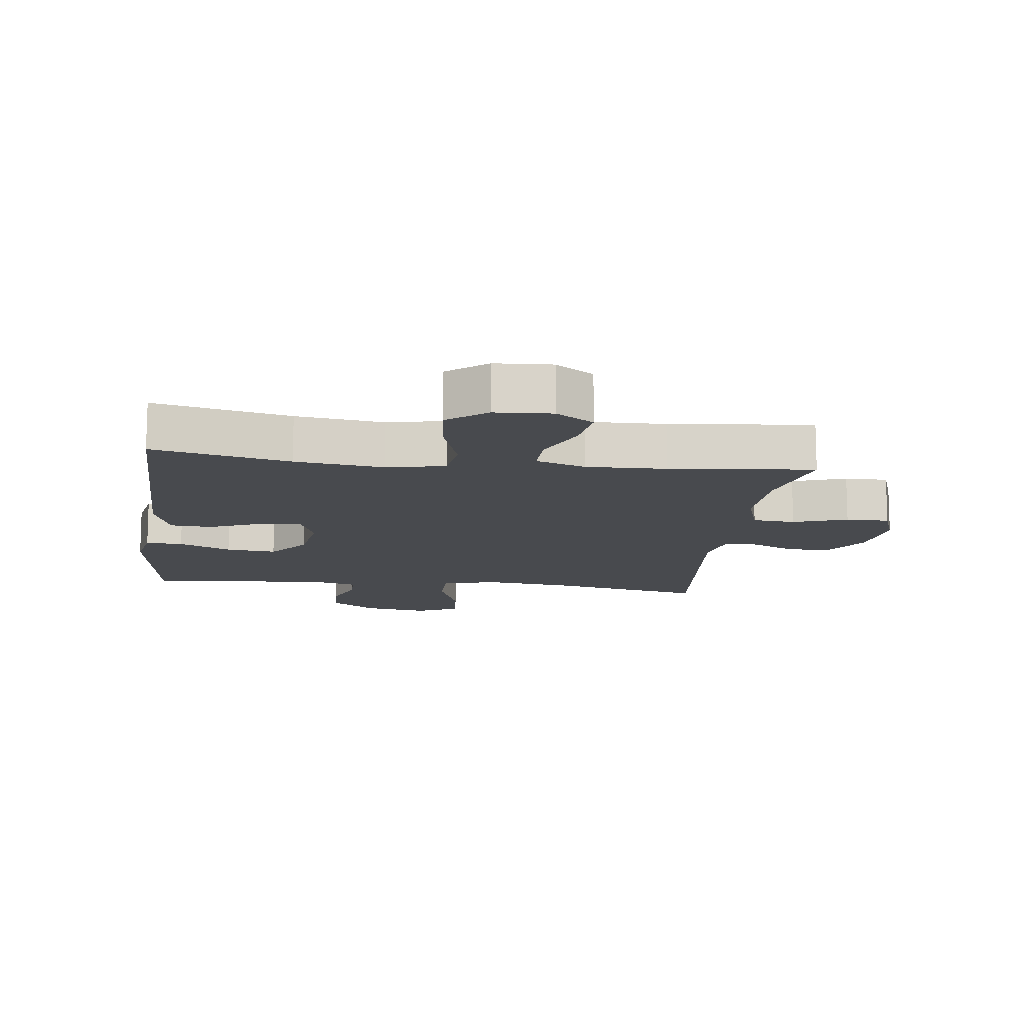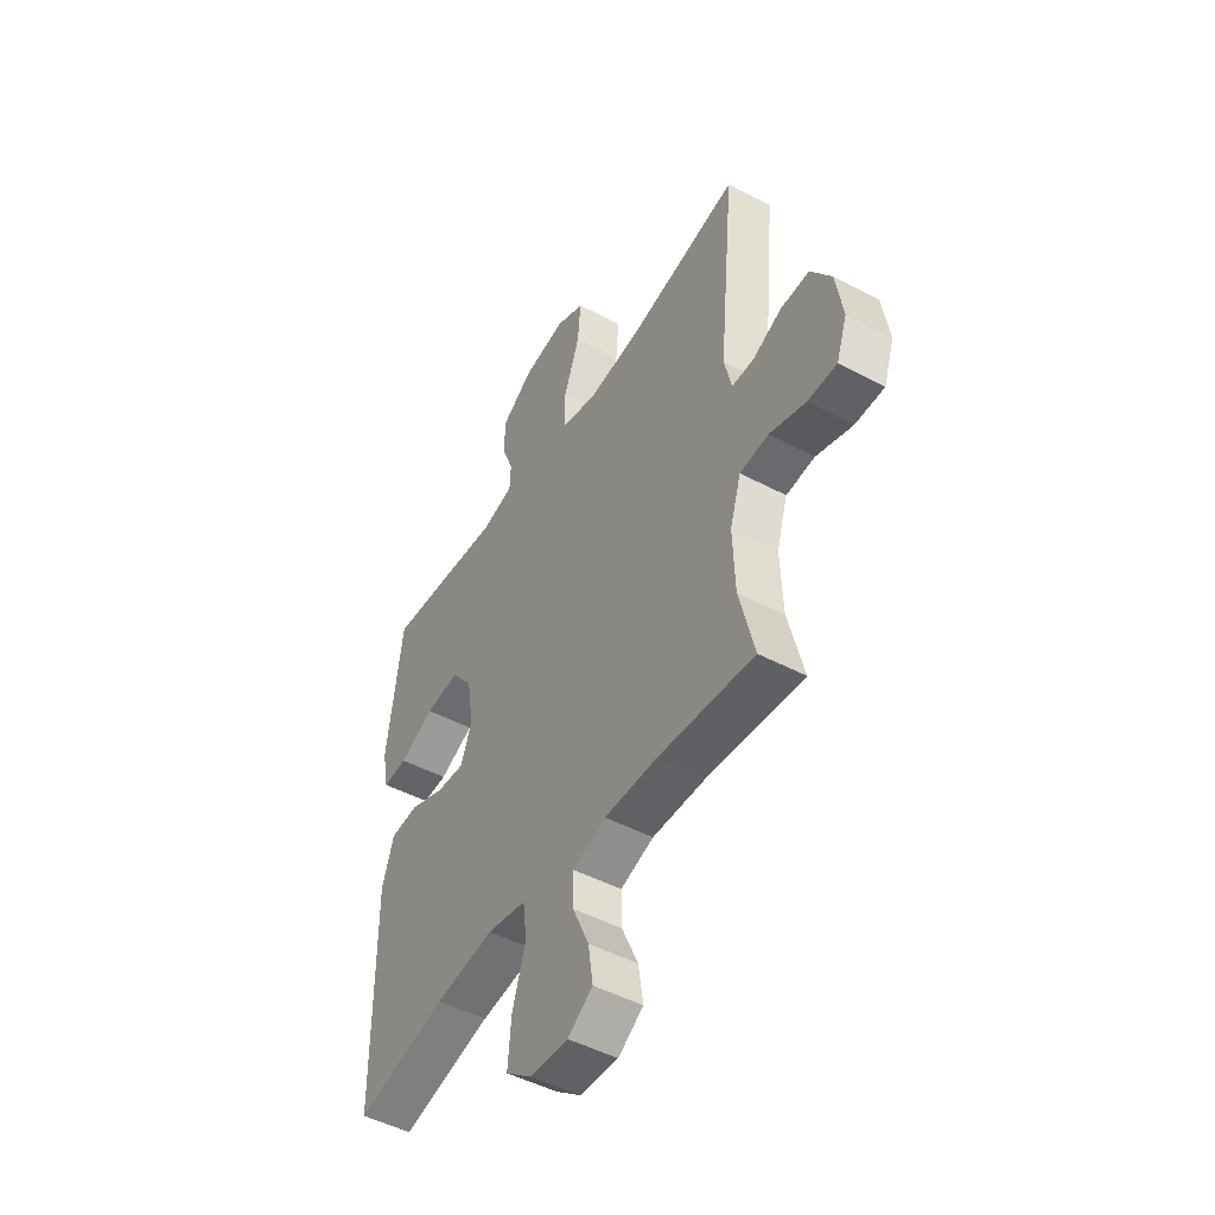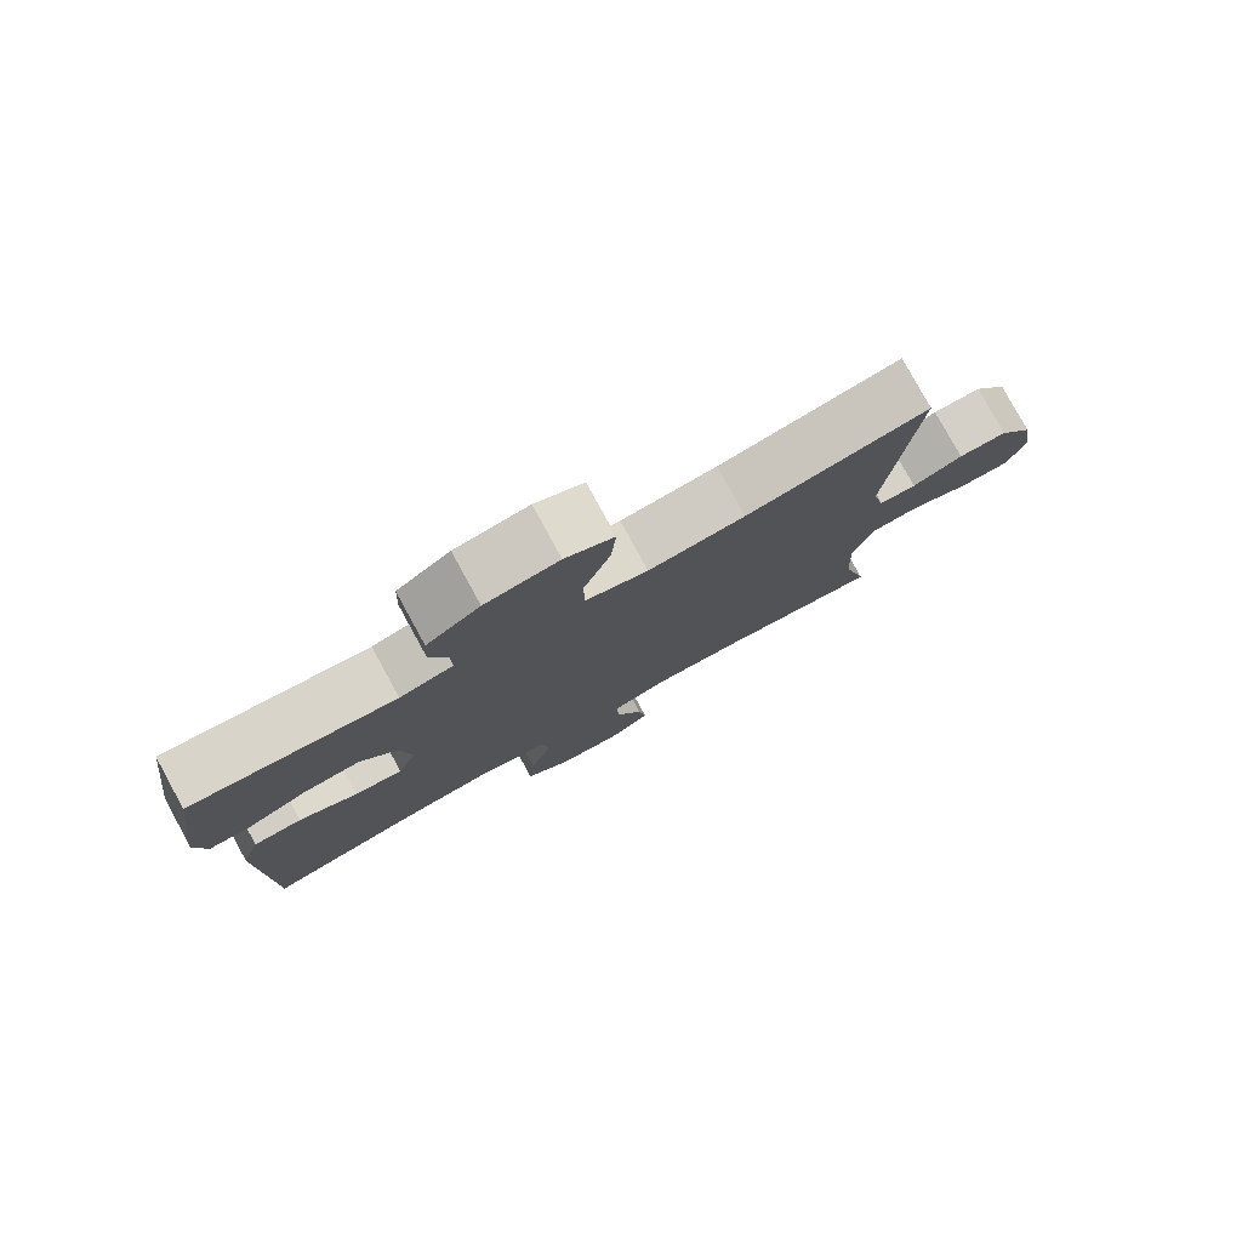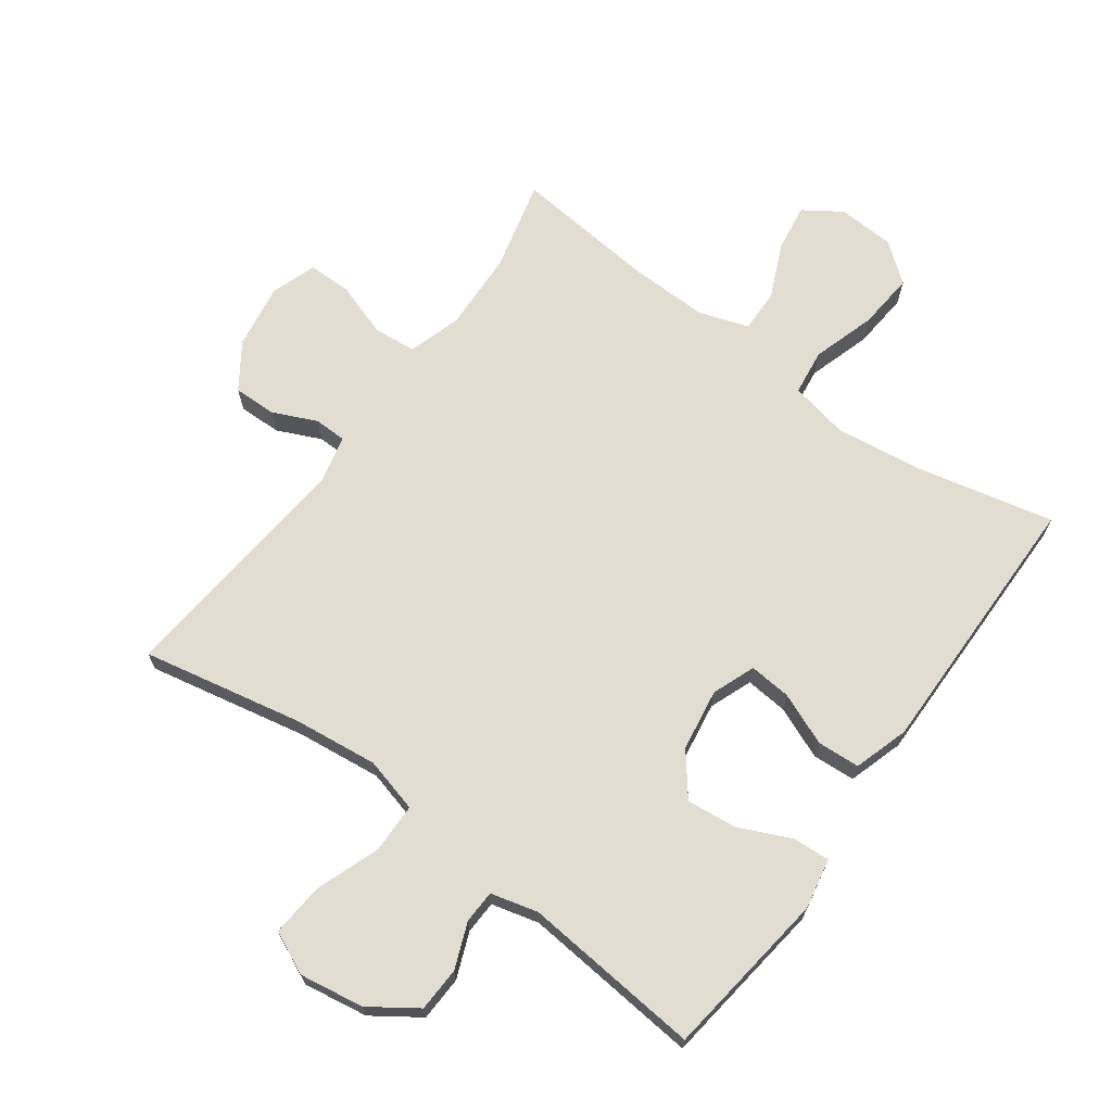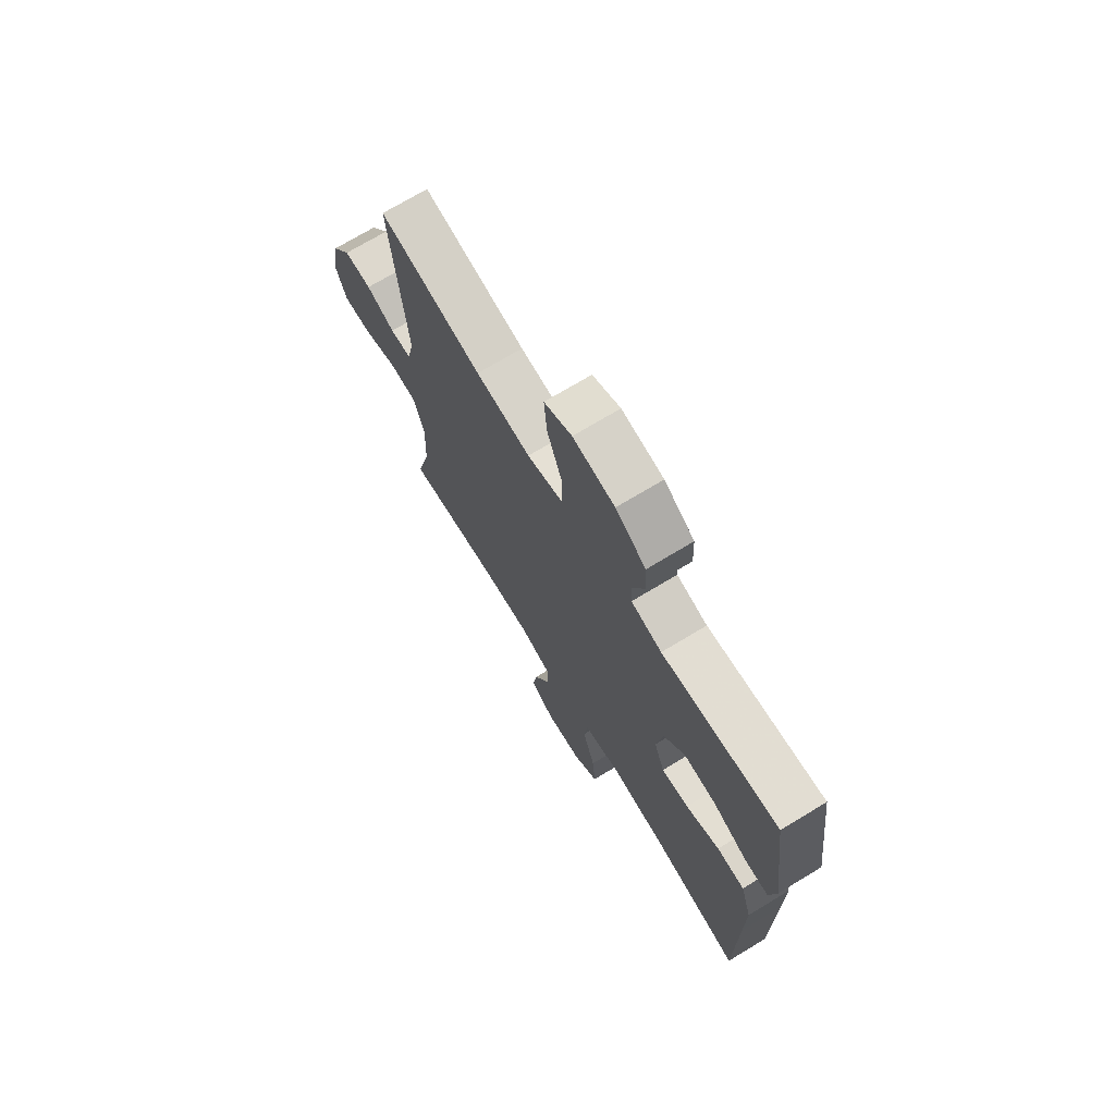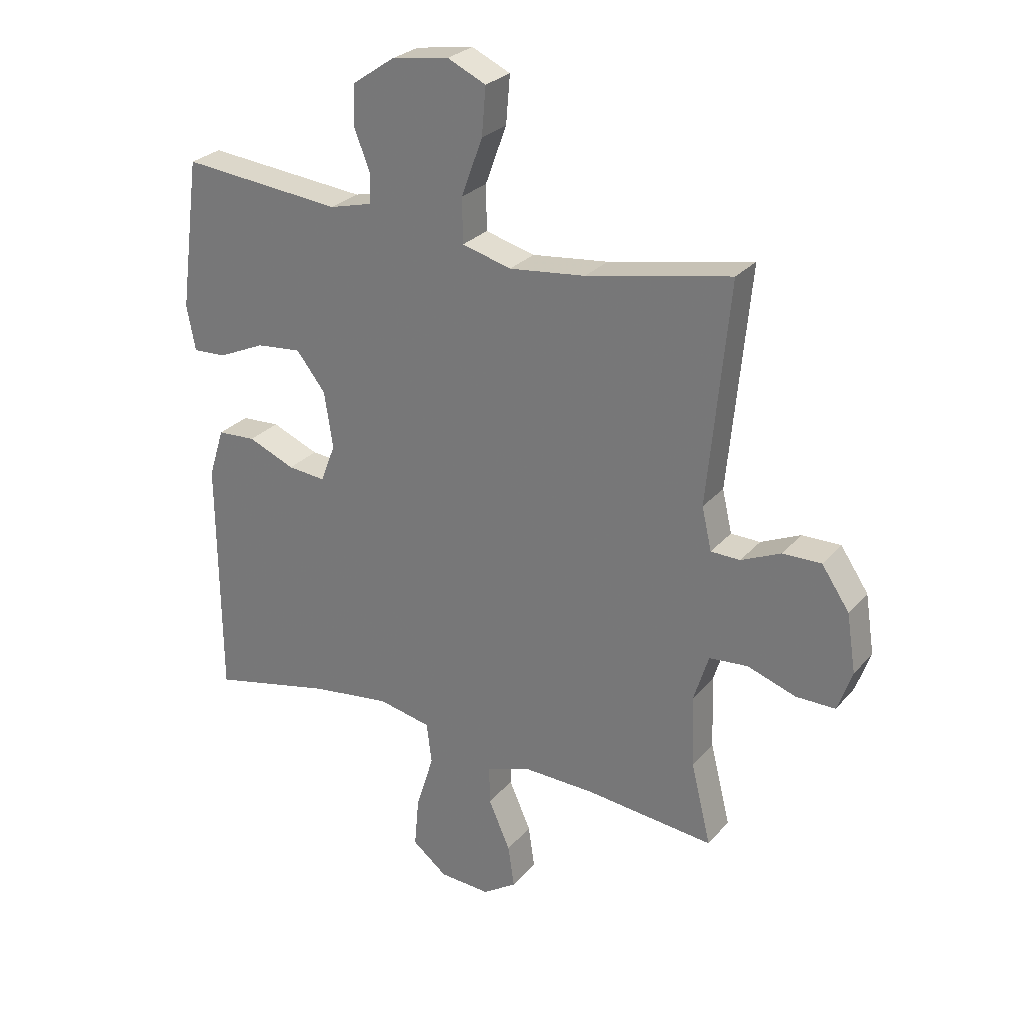
<metadata>
{"format":"obj","ext":"obj","renderer":"f3d","projection":"perspective","resolution":1024,"background":"white","views":[{"elev":-12.9,"azim":172.9,"up":"+Y"},{"elev":-48.5,"azim":-120.6,"up":"+Z"},{"elev":79.3,"azim":151.3,"up":"+Z"},{"elev":68.7,"azim":36.0,"up":"+Y"},{"elev":71.6,"azim":58.8,"up":"+Z"},{"elev":27.1,"azim":-148.6,"up":"+Z"}]}
</metadata>
<code>
v 0.5 0.07 -0.5
v 0.286 0.07 -0.452
v 0.148 0.07 -0.434
v 0.056 0.07 -0.453
v 0.047 0.07 -0.525
v 0.078 0.07 -0.624
v 0.086 0.07 -0.713
v 0.025 0.07 -0.761
v -0.064 0.07 -0.766
v -0.123 0.07 -0.727
v -0.112 0.07 -0.653
v -0.074 0.07 -0.567
v -0.073 0.07 -0.5
v -0.151 0.07 -0.474
v -0.275 0.07 -0.477
v -0.5 0.07 -0.5
v -0.465 0.07 -0.358
v -0.46 0.07 -0.232
v -0.486 0.07 -0.149
v -0.553 0.07 -0.143
v -0.638 0.07 -0.172
v -0.706 0.07 -0.172
v -0.731 0.07 -0.101
v -0.715 0.07 0.001
v -0.667 0.07 0.072
v -0.6 0.07 0.071
v -0.531 0.07 0.04
v -0.48 0.07 0.041
v -0.463 0.07 0.115
v -0.5 0.07 0.5
v -0.249 0.07 0.45
v -0.116 0.07 0.435
v -0.03 0.07 0.458
v -0.029 0.07 0.536
v -0.066 0.07 0.637
v -0.073 0.07 0.72
v -0.006 0.07 0.751
v 0.095 0.07 0.735
v 0.168 0.07 0.685
v 0.171 0.07 0.615
v 0.143 0.07 0.544
v 0.145 0.07 0.492
v 0.219 0.07 0.473
v 0.5 0.07 0.5
v 0.535 0.07 0.236
v 0.52 0.07 0.157
v 0.462 0.07 0.16
v 0.38 0.07 0.197
v 0.301 0.07 0.205
v 0.25 0.07 0.14
v 0.235 0.07 0.042
v 0.261 0.07 -0.025
v 0.327 0.07 -0.019
v 0.409 0.07 0.015
v 0.476 0.07 0.011
v 0.503 0.07 -0.075
v 0.502 0.07 -0.208
v 0.5 0 -0.5
v 0.286 0 -0.452
v 0.148 0 -0.434
v 0.056 0 -0.453
v 0.047 0 -0.525
v 0.078 0 -0.624
v 0.086 0 -0.713
v 0.025 0 -0.761
v -0.064 0 -0.766
v -0.123 0 -0.727
v -0.112 0 -0.653
v -0.074 0 -0.567
v -0.073 0 -0.5
v -0.151 0 -0.474
v -0.275 0 -0.477
v -0.5 0 -0.5
v -0.465 0 -0.358
v -0.46 0 -0.232
v -0.486 0 -0.149
v -0.553 0 -0.143
v -0.638 0 -0.172
v -0.706 0 -0.172
v -0.731 0 -0.101
v -0.715 0 0.001
v -0.667 0 0.072
v -0.6 0 0.071
v -0.531 0 0.04
v -0.48 0 0.041
v -0.463 0 0.115
v -0.5 0 0.5
v -0.249 0 0.45
v -0.116 0 0.435
v -0.03 0 0.458
v -0.029 0 0.536
v -0.066 0 0.637
v -0.073 0 0.72
v -0.006 0 0.751
v 0.095 0 0.735
v 0.168 0 0.685
v 0.171 0 0.615
v 0.143 0 0.544
v 0.145 0 0.492
v 0.219 0 0.473
v 0.5 0 0.5
v 0.535 0 0.236
v 0.52 0 0.157
v 0.462 0 0.16
v 0.38 0 0.197
v 0.301 0 0.205
v 0.25 0 0.14
v 0.235 0 0.042
v 0.261 0 -0.025
v 0.327 0 -0.019
v 0.409 0 0.015
v 0.476 0 0.011
v 0.503 0 -0.075
v 0.502 0 -0.208
f 54 55 56 57
f 53 54 57 1
f 52 53 1 2
f 51 52 2 3
f 50 51 3 4
f 45 46 47 48
f 43 44 45 48
f 42 43 48 49
f 38 39 40 41
f 38 41 42
f 37 38 42
f 34 35 36 37
f 33 34 37 42
f 32 33 42 49
f 29 30 31
f 28 29 31 32
f 24 25 26 27
f 24 27 28
f 23 24 28
f 20 21 22 23
f 19 20 23 28
f 18 19 28 32
f 15 16 17
f 14 15 17 18
f 13 14 18 32
f 9 10 11 12
f 9 12 13
f 8 9 13
f 5 6 7 8
f 5 8 13 32
f 32 49 50
f 32 50 4
f 4 5 32
f 114 113 112 111
f 58 114 111 110
f 59 58 110 109
f 60 59 109 108
f 61 60 108 107
f 105 104 103 102
f 105 102 101 100
f 106 105 100 99
f 98 97 96 95
f 99 98 95
f 99 95 94
f 94 93 92 91
f 99 94 91 90
f 106 99 90 89
f 88 87 86
f 89 88 86 85
f 84 83 82 81
f 85 84 81
f 85 81 80
f 80 79 78 77
f 85 80 77 76
f 89 85 76 75
f 74 73 72
f 75 74 72 71
f 89 75 71 70
f 69 68 67 66
f 70 69 66
f 70 66 65
f 65 64 63 62
f 89 70 65 62
f 107 106 89
f 61 107 89
f 89 62 61
f 1 58 59 2
f 2 59 60 3
f 3 60 61 4
f 4 61 62 5
f 5 62 63 6
f 6 63 64 7
f 7 64 65 8
f 8 65 66 9
f 9 66 67 10
f 10 67 68 11
f 11 68 69 12
f 12 69 70 13
f 13 70 71 14
f 14 71 72 15
f 15 72 73 16
f 16 73 74 17
f 17 74 75 18
f 18 75 76 19
f 19 76 77 20
f 20 77 78 21
f 21 78 79 22
f 22 79 80 23
f 23 80 81 24
f 24 81 82 25
f 25 82 83 26
f 26 83 84 27
f 27 84 85 28
f 28 85 86 29
f 29 86 87 30
f 30 87 88 31
f 31 88 89 32
f 32 89 90 33
f 33 90 91 34
f 34 91 92 35
f 35 92 93 36
f 36 93 94 37
f 37 94 95 38
f 38 95 96 39
f 39 96 97 40
f 40 97 98 41
f 41 98 99 42
f 42 99 100 43
f 43 100 101 44
f 44 101 102 45
f 45 102 103 46
f 46 103 104 47
f 47 104 105 48
f 48 105 106 49
f 49 106 107 50
f 50 107 108 51
f 51 108 109 52
f 52 109 110 53
f 53 110 111 54
f 54 111 112 55
f 55 112 113 56
f 56 113 114 57
f 57 114 58 1

</code>
